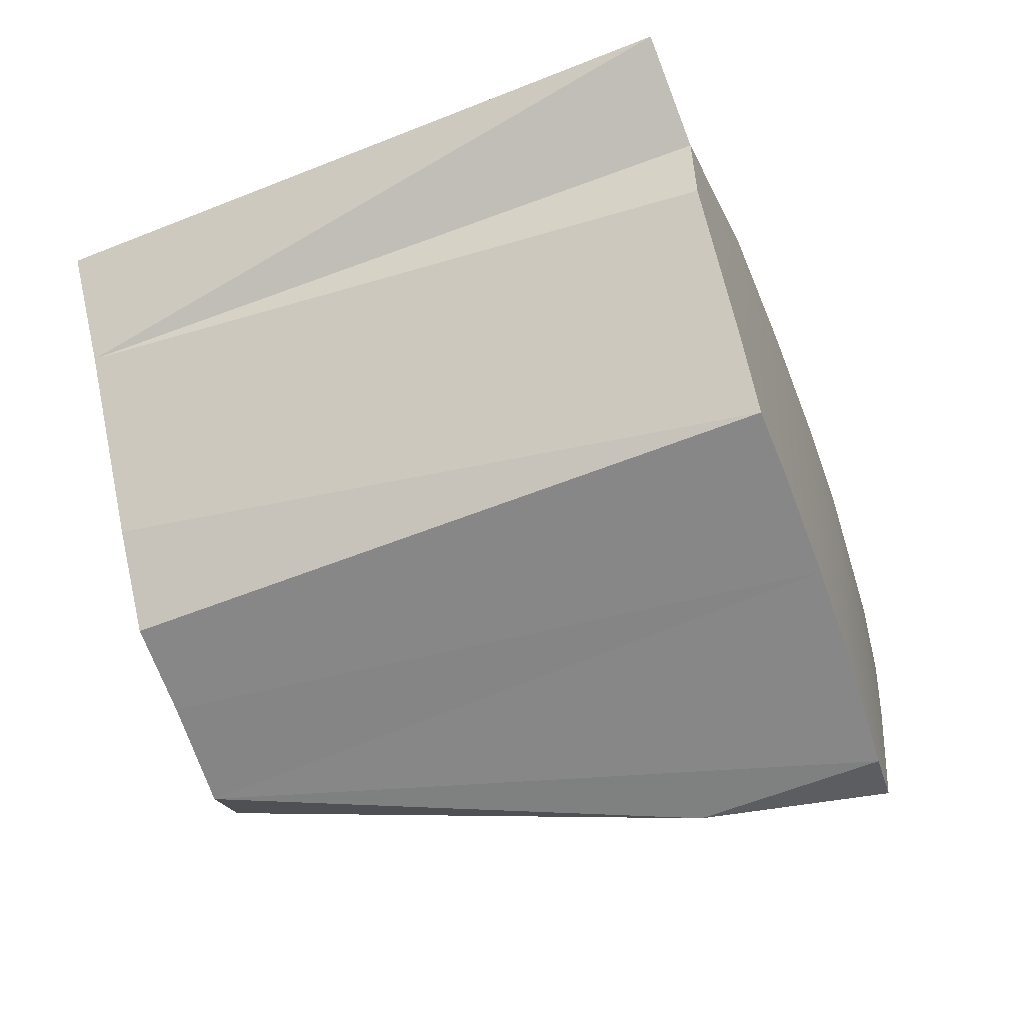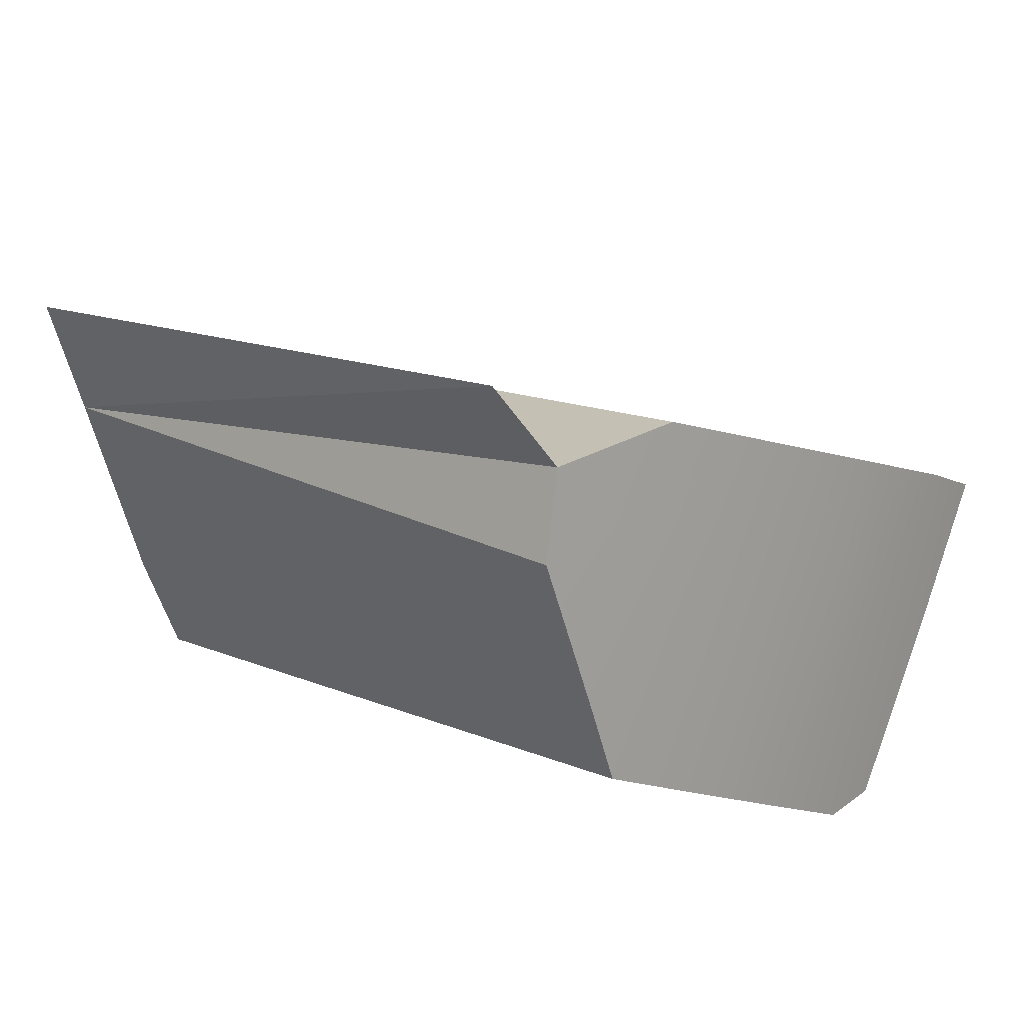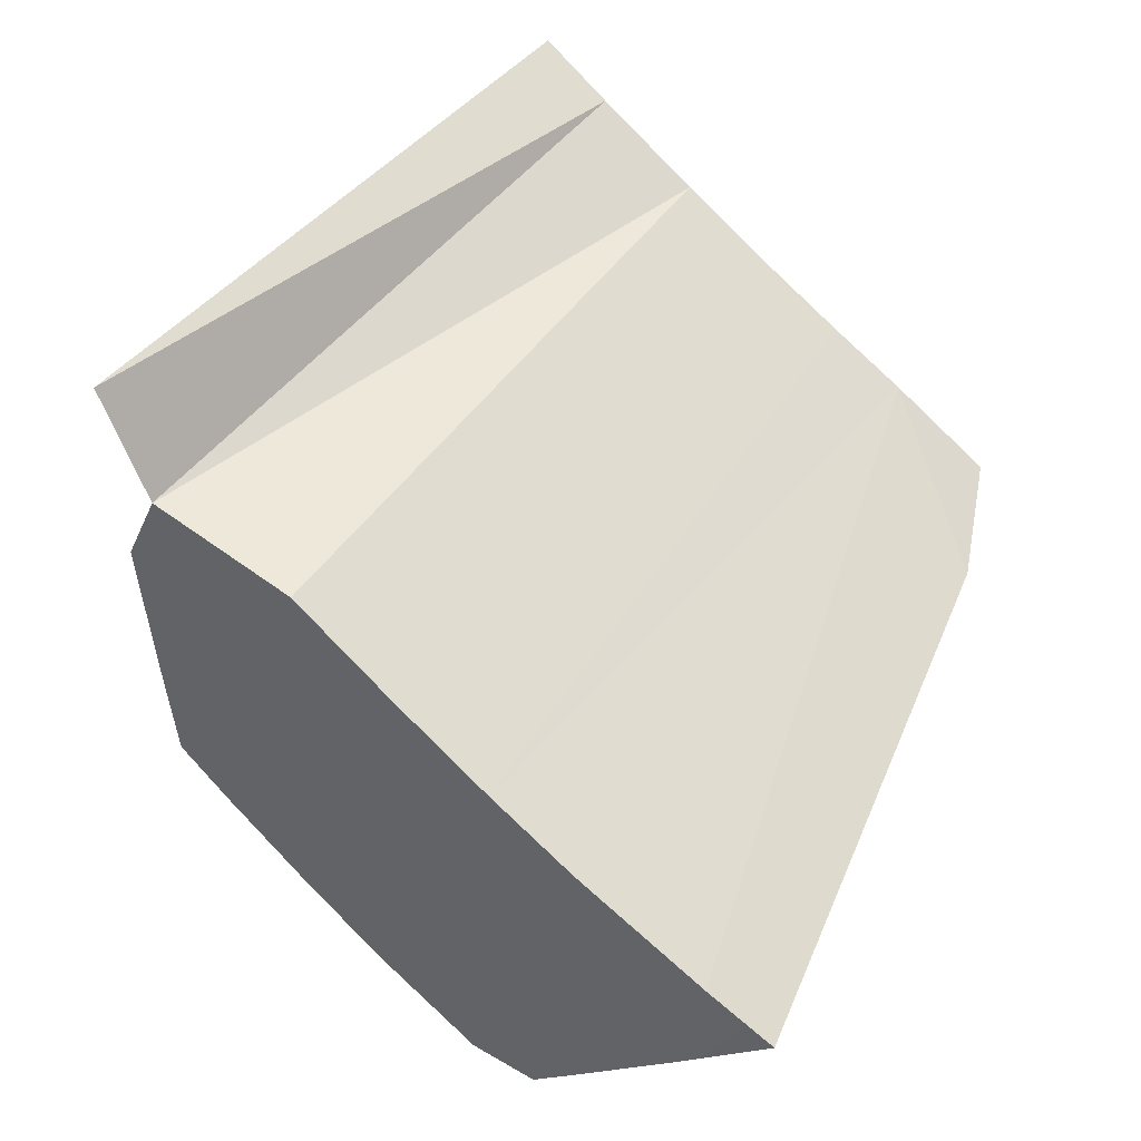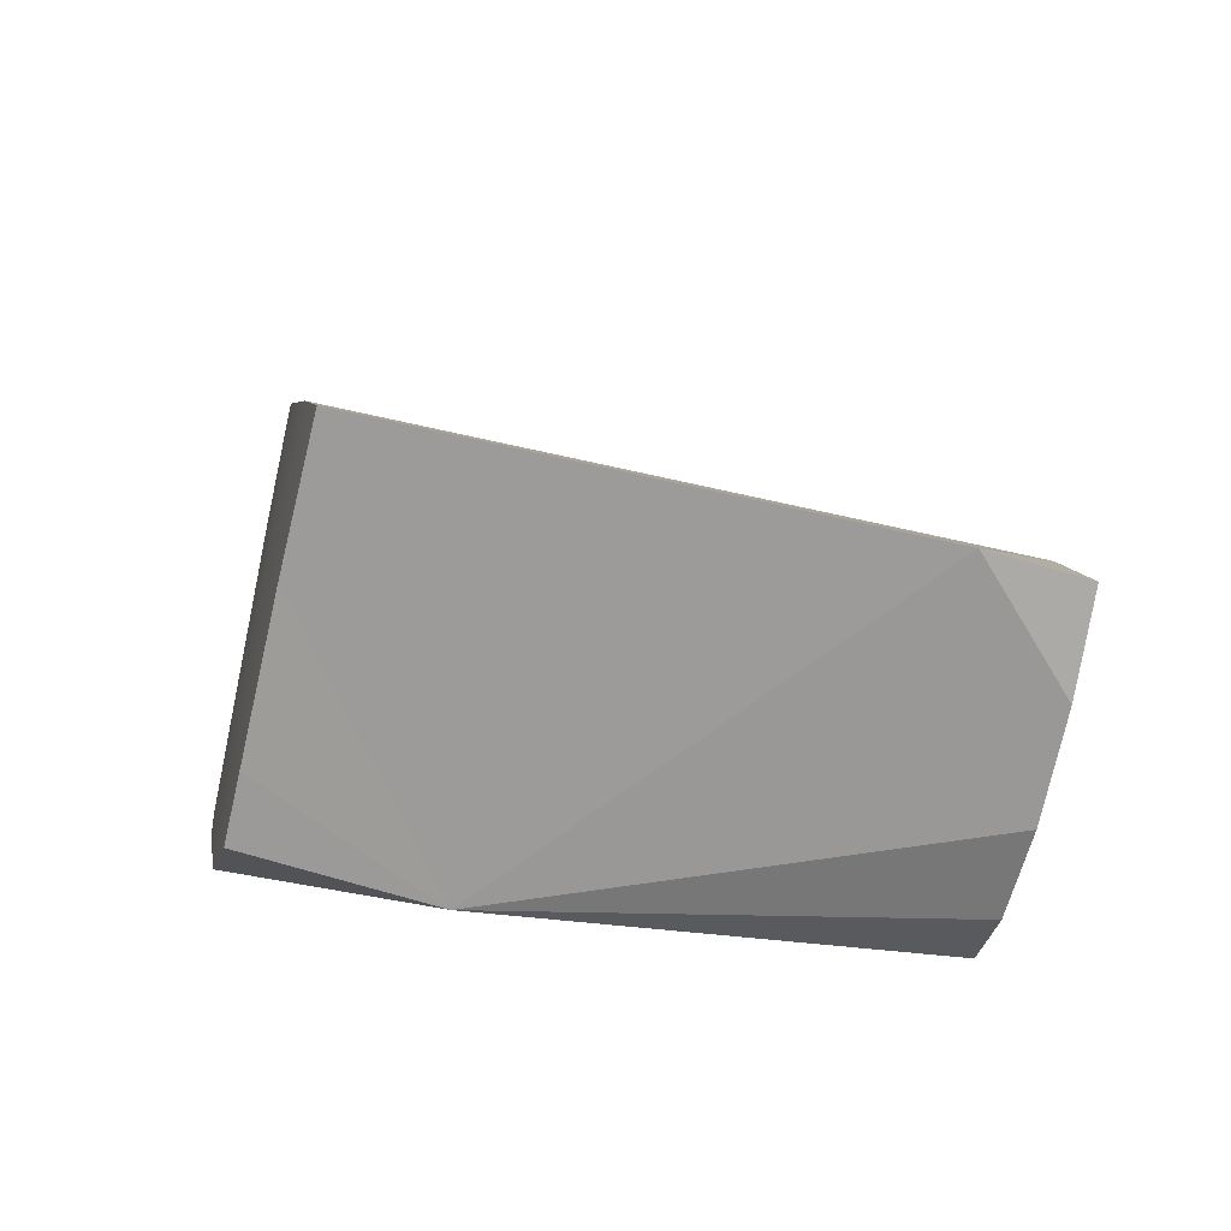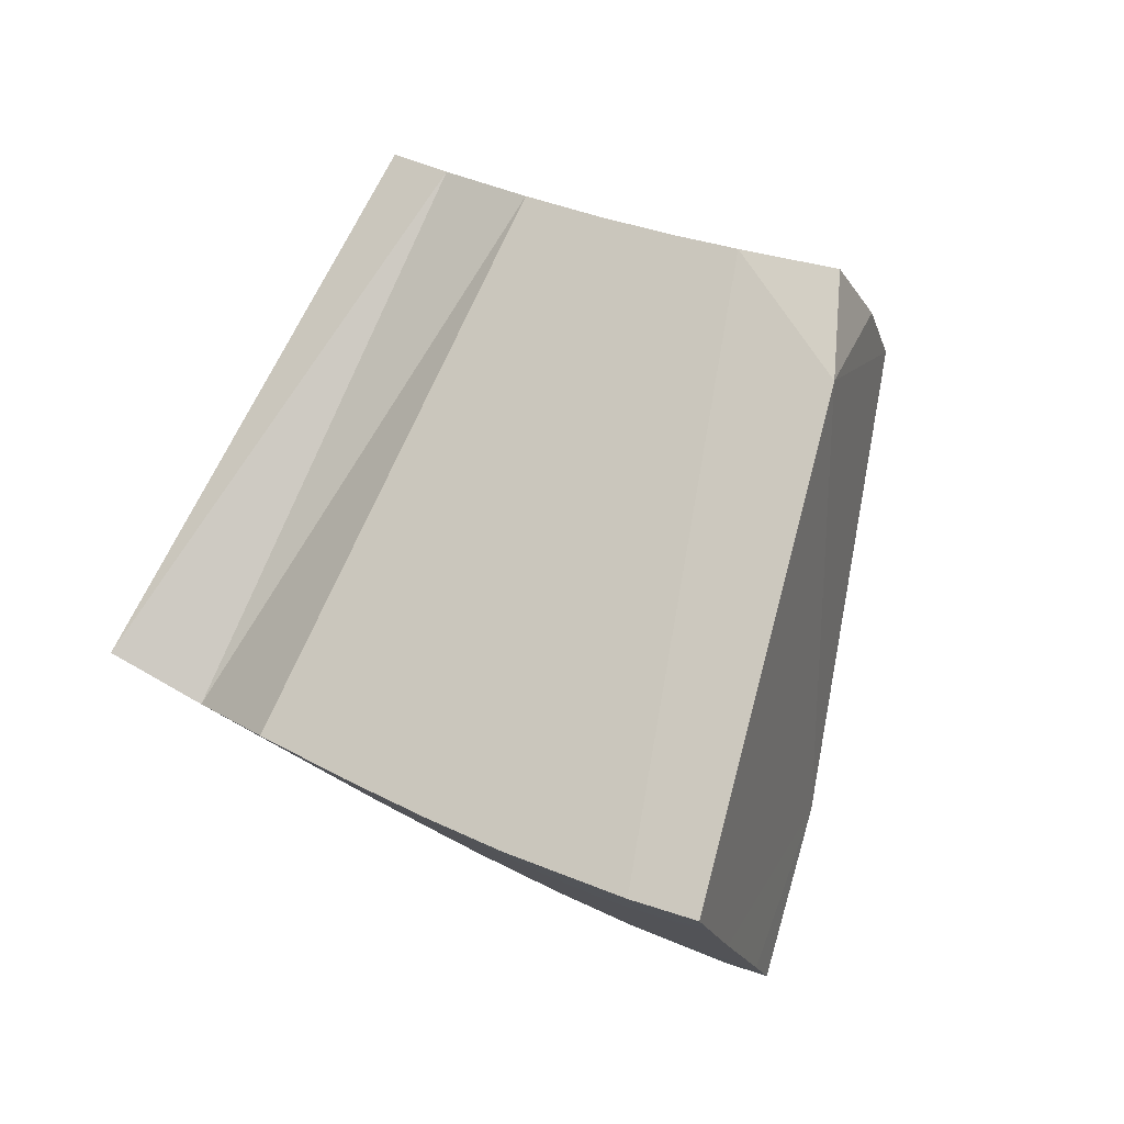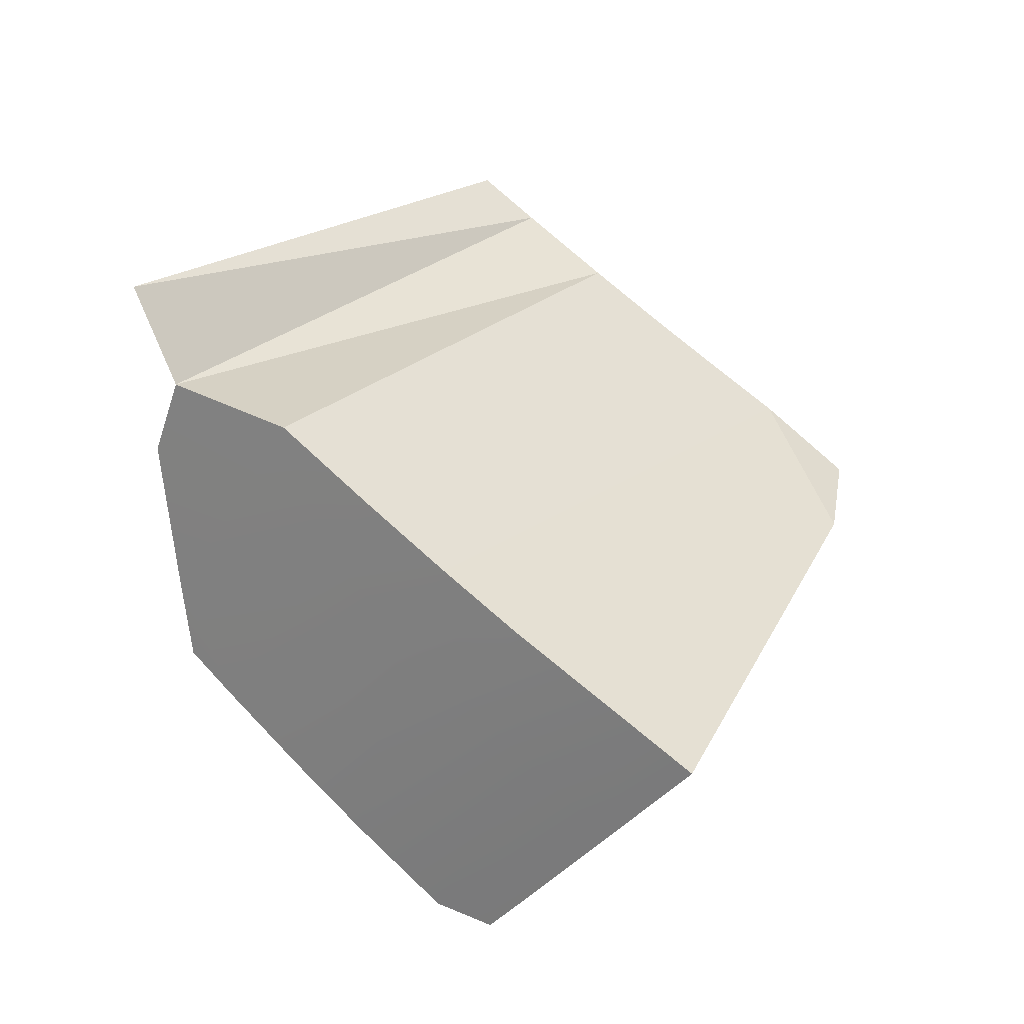
<metadata>
{"format":"obj","ext":"obj","renderer":"f3d","projection":"perspective","resolution":1024,"background":"white","views":[{"elev":-32.5,"azim":75.0,"up":"+Y"},{"elev":26.0,"azim":97.3,"up":"+Y"},{"elev":55.4,"azim":-179.5,"up":"+Y"},{"elev":-22.4,"azim":-134.1,"up":"+Y"},{"elev":-33.1,"azim":-127.1,"up":"+Z"},{"elev":-59.2,"azim":-178.4,"up":"+Z"}]}
</metadata>
<code>
o TeapotHandle_cell.056_TeapotHandle_cell.055
v -0.125 -1.43 0.08294
v -0.1204 -1.426 0.08618
v -0.1154 -1.423 0.09003
v -0.1099 -1.418 0.09453
v -0.1078 -1.435 0.09324
v -0.1045 -1.43 0.03389
v -0.09966 -1.426 0.03734
v -0.09433 -1.422 0.04143
v -0.08846 -1.417 0.0462
v -0.08204 -1.412 0.05171
v -0.07502 -1.406 0.05799
v -0.1337 -1.428 0.06737
v -0.1056 -1.449 0.04859
v -0.07393 -1.425 0.05517
v -0.1015 -1.407 0.1027
v -0.1059 -1.41 0.0989
v -0.07162 -1.399 0.06213
v -0.08492 -1.407 0.05061
v -0.1125 -1.413 0.09352
v -0.07268 -1.413 0.05847
v -0.0919 -1.411 0.04489
v -0.09826 -1.415 0.03992
v -0.1022 -1.416 0.1004
v -0.1036 -1.431 0.09674
v -0.07461 -1.431 0.05365
v -0.1051 -1.439 0.09452
v -0.07806 -1.434 0.05072
v -0.08408 -1.438 0.04586
v -0.1185 -1.417 0.08885
v -0.1239 -1.42 0.08484
v -0.104 -1.418 0.03566
v -0.1288 -1.423 0.08147
v -0.113 -1.423 0.02974
v -0.1177 -1.426 0.02699
v -0.1111 -1.434 0.02977
v -0.1211 -1.446 0.08364
v -0.1316 -1.435 0.07878
v -0.1264 -1.441 0.08112
v -0.104 -1.444 0.03295
v -0.101 -1.447 0.03429
v -0.1354 -1.428 0.07736
v -0.1102 -1.443 0.0906
v -0.1166 -1.447 0.08623
v -0.08956 -1.442 0.04169
v -0.09644 -1.447 0.03694
v -0.1059 -1.41 0.0989
v -0.1015 -1.407 0.1027
v -0.1125 -1.413 0.09352
v -0.08492 -1.407 0.05061
v -0.0919 -1.411 0.04489
v -0.09826 -1.415 0.03992
v -0.07393 -1.425 0.05517
v -0.07461 -1.431 0.05365
v -0.1102 -1.443 0.0906
v -0.1051 -1.439 0.09452
v -0.07806 -1.434 0.05072
v -0.08408 -1.438 0.04586
v -0.08956 -1.442 0.04169
v -0.1185 -1.417 0.08885
v -0.1239 -1.42 0.08484
v -0.104 -1.418 0.03566
v -0.1111 -1.434 0.02977
v -0.1177 -1.426 0.02699
v -0.1264 -1.441 0.08112
v -0.1316 -1.435 0.07878
v -0.104 -1.444 0.03295
v -0.101 -1.447 0.03429
v -0.1354 -1.428 0.07736
v -0.1166 -1.447 0.08623
v -0.1211 -1.446 0.08364
v -0.09644 -1.447 0.03694
v -0.07502 -1.406 0.05799
v -0.07268 -1.413 0.05847
v -0.1022 -1.416 0.1004
v -0.1036 -1.431 0.09674
v -0.1288 -1.423 0.08147
v -0.113 -1.423 0.02974
f 13 66 67
f 32 33 12
f 12 62 13
f 23 11 17
f 64 65 12
f 65 68 12
f 69 36 13
f 25 14 24
f 44 28 69
f 21 30 29
f 64 12 13
f 13 36 64
f 45 13 67
f 63 12 33
f 68 32 12
f 66 13 62
f 12 63 62
f 17 15 23
f 23 24 20
f 20 11 23
f 20 24 14
f 26 25 24
f 25 26 27
f 42 69 28
f 45 44 69
f 28 27 42
f 26 42 27
f 15 17 16
f 11 18 19
f 21 22 30
f 31 33 32
f 31 32 22
f 18 21 29
f 16 17 11
f 19 16 11
f 22 32 30
f 29 19 18
f 45 69 13
f 70 1 37
f 1 54 2
f 2 5 3
f 3 75 4
f 4 75 74
f 54 55 5
f 5 55 75
f 6 40 35
f 6 58 71
f 8 58 7
f 9 57 8
f 9 52 56
f 10 73 52
f 56 52 53
f 40 39 35
f 48 3 4
f 49 72 10
f 77 35 34
f 37 38 70
f 74 47 46
f 46 4 74
f 49 9 50
f 41 1 76
f 59 2 3
f 50 8 51
f 60 1 2
f 61 6 77
f 51 7 61
f 70 43 1
f 1 43 54
f 2 54 5
f 3 5 75
f 6 71 40
f 6 7 58
f 8 57 58
f 9 56 57
f 9 10 52
f 10 72 73
f 48 59 3
f 77 6 35
f 46 48 4
f 49 10 9
f 41 37 1
f 59 60 2
f 50 9 8
f 60 76 1
f 61 7 6
f 51 8 7

</code>
